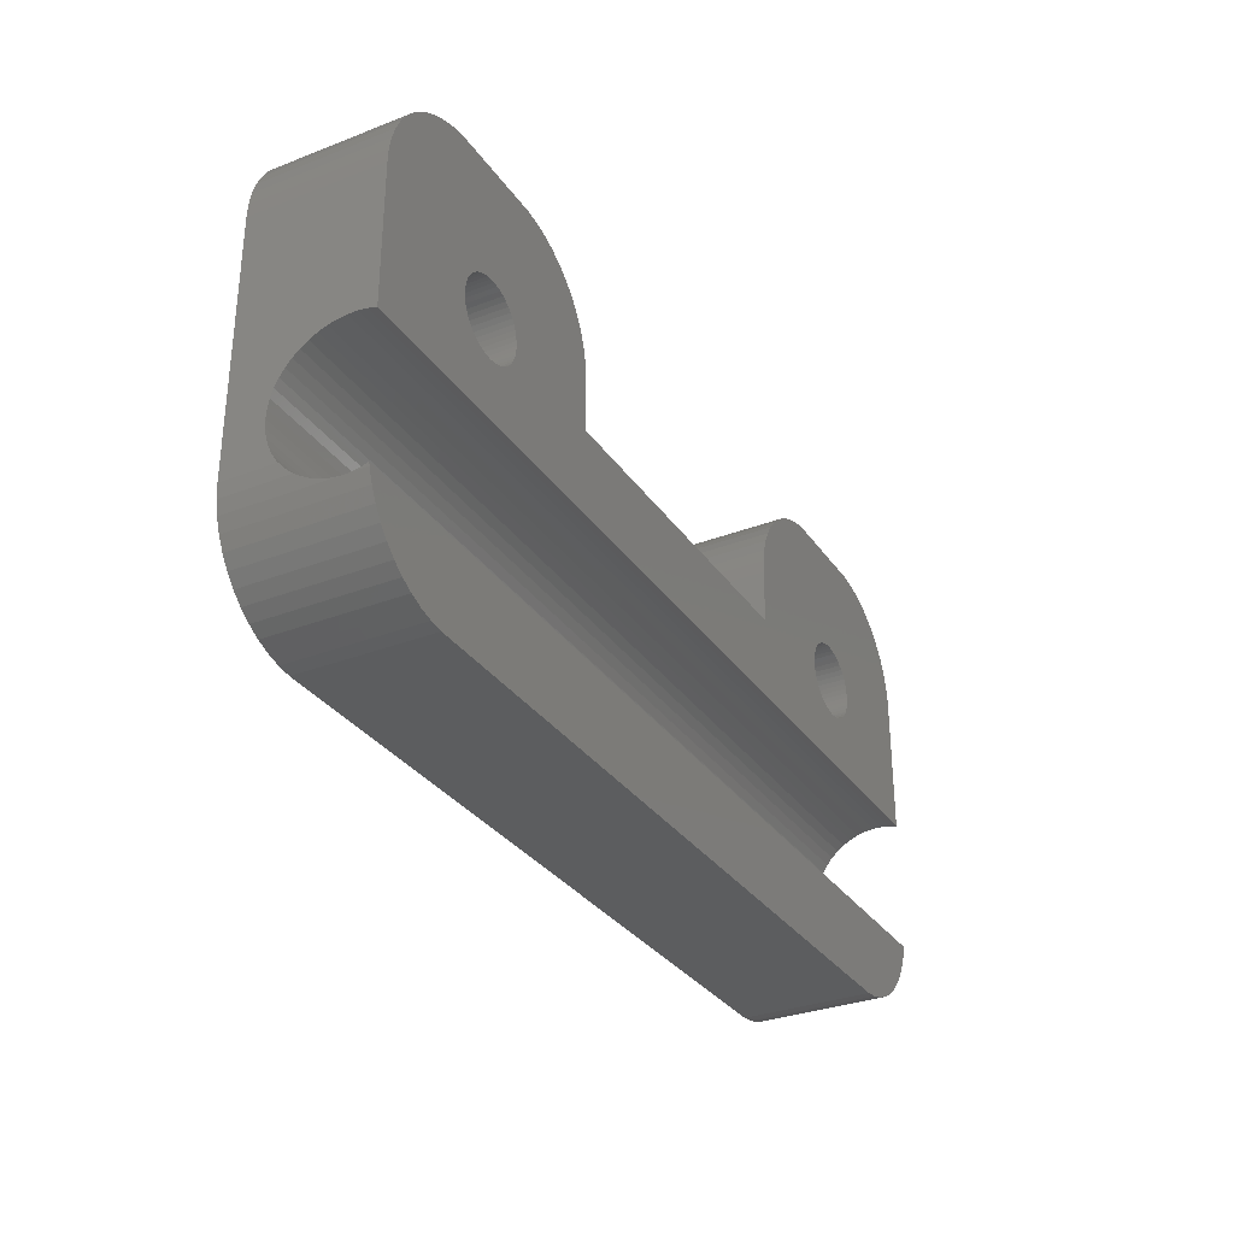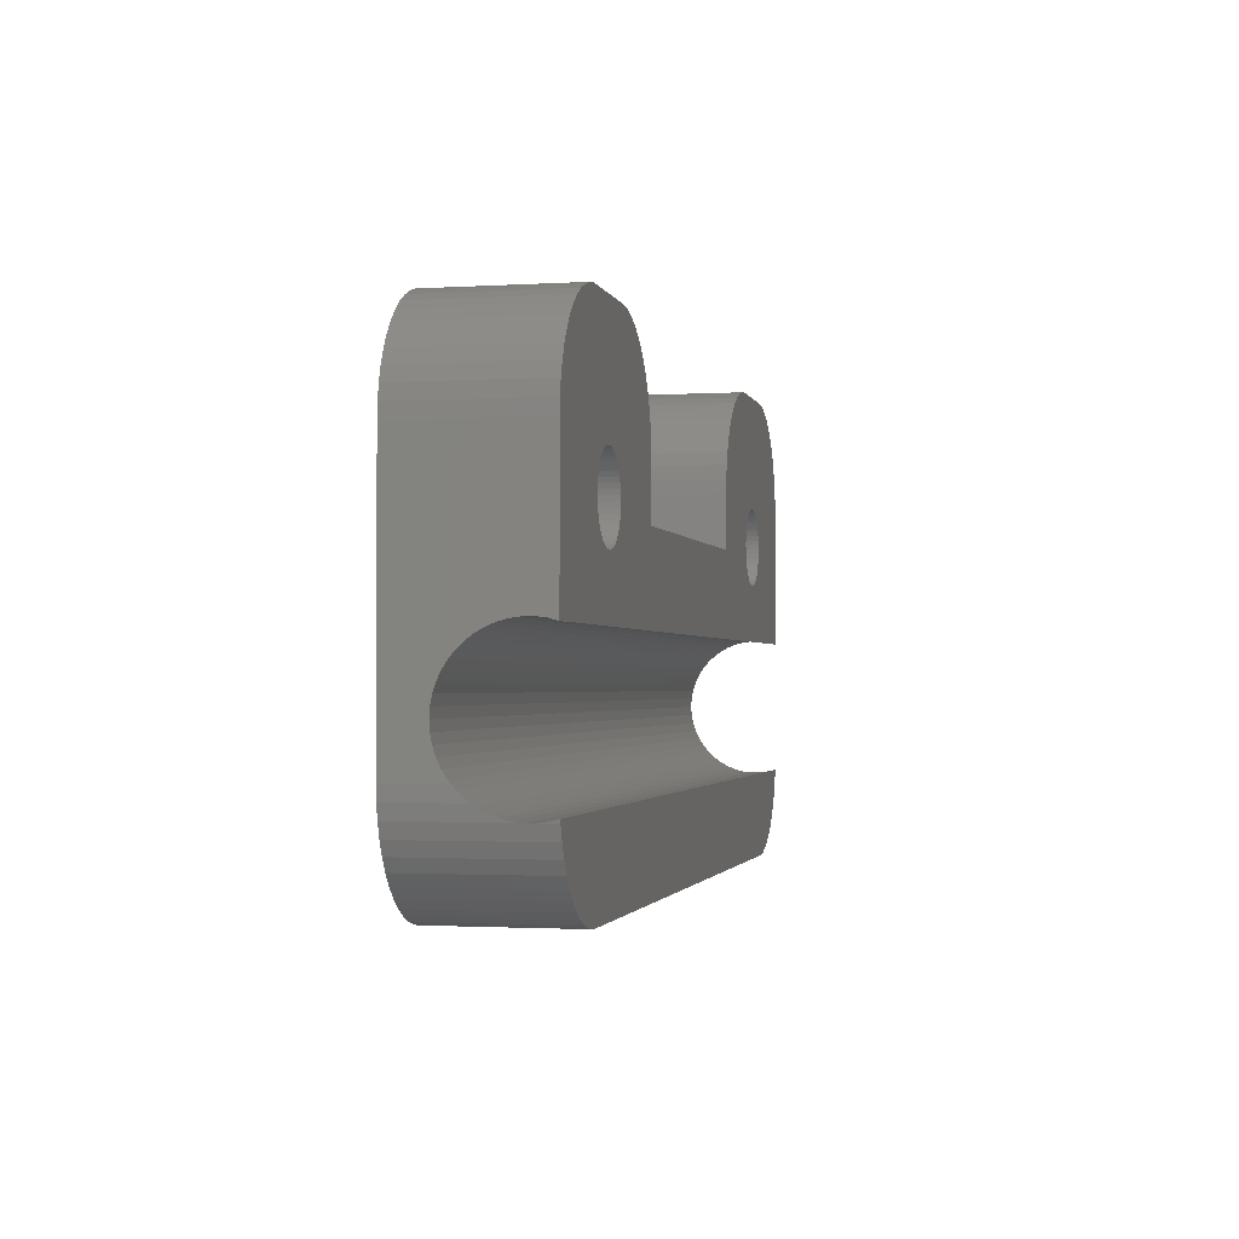
<metadata>
{"format":"stl","ext":"stl","renderer":"f3d","projection":"perspective","resolution":1024,"background":"white","views":[{"elev":-31.5,"azim":-61.3,"up":"+Y"},{"elev":-1.6,"azim":-77.4,"up":"+Y"}]}
</metadata>
<code>
# stl→obj: 426 verts, 856 faces
v -22 3.091 3.996
v -22 9.5 6
v -22 9.5 0
v -22 3.192 4.391
v -22 3.244 4.796
v -22 2.941 3.616
v -22 2.744 3.259
v -22 2.504 2.928
v -22 2.225 2.631
v -22 1.91 2.371
v -22 1.566 2.152
v -22 1.196 1.978
v -22 -2 0
v -22 0.8082 1.852
v -22 0.4073 1.776
v -22 0 1.75
v -22 -0.4073 1.776
v -22 -0.8082 1.852
v -22 -1.196 1.978
v -22 -1.566 2.152
v -22 -1.91 2.371
v -22 -2 2.445
v -22 3.244 5.204
v -22 3.192 5.609
v -22 3.092 6
v -21.96 -2.627 0
v -21.99 -2.225 2.631
v -21.97 -2.504 2.928
v -21.96 -2.627 3.097
v -21.38 -4.409 0
v -21.65 -3.841 6
v -21.65 -3.841 0
v -21.38 -4.409 6
v 21.87 -3.092 6
v 21.65 -3.841 6
v 21.84 -3.243 6
v 21.38 -4.409 6
v 21.05 -4.939 6
v 20.64 -5.423 6
v 20.19 -5.853 6
v 19.68 -6.222 6
v 19.13 -6.524 6
v 18.55 -6.755 6
v 17.94 -6.911 6
v 17.31 -6.99 6
v -17.31 -6.99 6
v -21.87 -3.092 6
v -17.94 -6.911 6
v -18.55 -6.755 6
v -19.13 -6.524 6
v -19.68 -6.222 6
v -20.19 -5.853 6
v -20.64 -5.423 6
v -21.05 -4.939 6
v -21.84 -3.243 6
v -13.21 7.726 6
v -8 9.5 6
v -8.039 10.13 6
v -8 6.99 6
v -13.2 7.5 6
v -12.06 14.41 6
v -13.26 7.948 6
v -13.33 8.163 6
v -13.42 8.367 6
v -13.54 8.558 6
v -13.69 8.732 6
v -13.85 8.887 6
v -14.04 9.02 6
v -12.69 14.49 6
v -14.23 9.129 6
v -14.44 9.212 6
v -14.66 9.268 6
v -14.89 9.296 6
v -15.11 9.296 6
v -17.31 14.49 6
v -15.34 9.268 6
v -15.56 9.212 6
v -15.77 9.129 6
v -15.96 9.02 6
v -17.94 14.41 6
v -18.55 14.26 6
v -20.64 12.92 6
v -16.31 8.732 6
v -20.19 13.35 6
v -16.15 8.887 6
v -19.68 13.72 6
v -19.13 14.02 6
v 22 9.5 6
v 16.79 7.726 6
v 16.8 7.5 6
v 17.94 14.41 6
v 16.74 7.948 6
v 16.67 8.163 6
v 16.58 8.367 6
v 16.46 8.558 6
v 16.31 8.732 6
v 16.15 8.887 6
v 15.96 9.02 6
v 17.31 14.49 6
v 15.77 9.129 6
v 15.56 9.212 6
v 15.34 9.268 6
v 15.11 9.296 6
v 14.89 9.296 6
v 12.69 14.49 6
v 14.66 9.268 6
v 14.44 9.212 6
v 14.23 9.129 6
v 14.04 9.02 6
v 12.06 14.41 6
v 11.45 14.26 6
v 9.355 12.92 6
v 13.69 8.732 6
v 9.813 13.35 6
v 13.85 8.887 6
v 10.32 13.72 6
v 10.87 14.02 6
v 21.96 10.13 6
v 21.84 10.74 6
v 21.65 11.34 6
v 21.38 11.91 6
v 21.05 12.44 6
v 20.64 12.92 6
v 20.19 13.35 6
v 19.68 13.72 6
v 19.13 14.02 6
v 18.55 14.26 6
v 16.79 7.274 6
v 16.74 7.052 6
v 22 3.092 6
v 16.67 6.837 6
v 16.58 6.633 6
v 16.46 6.442 6
v 16.31 6.268 6
v 16.15 6.113 6
v 15.96 5.98 6
v 15.77 5.871 6
v 15.56 5.788 6
v 15.34 5.732 6
v 15.11 5.704 6
v 14.89 5.704 6
v 14.66 5.732 6
v 14.44 5.788 6
v 8.955 12.44 6
v 13.54 8.558 6
v 8.618 11.91 6
v 8.351 11.34 6
v 8.157 10.74 6
v 13.42 8.367 6
v 8.039 10.13 6
v 8 9.5 6
v 13.33 8.163 6
v 13.26 7.948 6
v 13.21 7.726 6
v 8 6.99 6
v 13.2 7.5 6
v 13.21 7.274 6
v 13.26 7.052 6
v 13.33 6.837 6
v 13.42 6.633 6
v 13.54 6.442 6
v 13.69 6.268 6
v 13.85 6.113 6
v 14.04 5.98 6
v 14.23 5.871 6
v -8.157 10.74 6
v -8.351 11.34 6
v -8.618 11.91 6
v -8.955 12.44 6
v -9.355 12.92 6
v -9.813 13.35 6
v -10.32 13.72 6
v -10.87 14.02 6
v -11.45 14.26 6
v -13.21 7.274 6
v -13.26 7.052 6
v -13.33 6.837 6
v -13.42 6.633 6
v -13.54 6.442 6
v -13.69 6.268 6
v -13.85 6.113 6
v -14.04 5.98 6
v -14.23 5.871 6
v -14.44 5.788 6
v -14.66 5.732 6
v -14.89 5.704 6
v -15.11 5.704 6
v -21.05 12.44 6
v -16.46 8.558 6
v -21.38 11.91 6
v -21.65 11.34 6
v -21.84 10.74 6
v -16.58 8.367 6
v -21.96 10.13 6
v -16.67 8.163 6
v -16.74 7.948 6
v -16.79 7.726 6
v -16.8 7.5 6
v -16.79 7.274 6
v -16.74 7.052 6
v -16.67 6.837 6
v -16.58 6.633 6
v -16.46 6.442 6
v -16.31 6.268 6
v -16.15 6.113 6
v -15.34 5.732 6
v -15.56 5.788 6
v -15.77 5.871 6
v -15.96 5.98 6
v 21.96 -2.627 0
v 22 -2 2.445
v 21.99 -2.225 2.631
v 21.97 -2.504 2.928
v 21.96 -2.627 3.097
v 22 -2 0
v 8 6.99 0
v -8 6.99 0
v -17.31 -6.99 0
v 17.31 -6.99 0
v -17.94 -6.911 0
v 21.05 -4.939 0
v 20.64 -5.423 0
v 21.84 -3.243 0
v 21.94 -2.744 3.259
v 21.9 -2.941 3.616
v 21.87 -3.091 3.996
v 21.85 -3.192 4.391
v 21.84 -3.243 4.795
v 21.85 -3.192 5.609
v 21.84 -3.243 5.205
v 22 3.244 4.796
v 22 3.244 5.204
v 22 3.192 5.609
v 22 3.192 4.391
v 22 3.091 3.996
v 22 9.5 0
v 22 2.941 3.616
v 22 2.744 3.259
v 22 2.504 2.928
v 22 2.225 2.631
v 22 1.91 2.371
v 22 1.566 2.152
v 22 1.196 1.978
v 22 0.8082 1.852
v 22 0.4073 1.776
v 22 0 1.75
v 22 -0.4073 1.776
v 22 -0.8082 1.852
v 22 -1.196 1.978
v 22 -1.566 2.152
v 22 -1.91 2.371
v -18.55 -6.755 0
v 21.84 -3.244 5.204
v 21.84 -3.244 4.796
v 21.65 -3.841 0
v 16.58 6.633 0
v 16.67 6.837 0
v 16.74 7.052 0
v 21.38 -4.409 0
v 16.8 7.5 0
v 16.79 7.274 0
v 16.79 7.726 0
v 16.74 7.948 0
v 20.19 -5.853 0
v 16.58 8.367 0
v 16.67 8.163 0
v 19.68 -6.222 0
v 21.96 10.13 0
v 19.13 -6.524 0
v 21.84 10.74 0
v 18.55 -6.755 0
v 16.46 8.558 0
v 21.65 11.34 0
v 17.94 -6.911 0
v 21.38 11.91 0
v 15.11 5.704 0
v 21.05 12.44 0
v 16.31 8.732 0
v 20.64 12.92 0
v 16.46 6.442 0
v 16.31 6.268 0
v 16.15 6.113 0
v 15.96 5.98 0
v 15.77 5.871 0
v 15.56 5.788 0
v 15.34 5.732 0
v 14.89 5.704 0
v 14.66 5.732 0
v 14.44 5.788 0
v 14.23 5.871 0
v 14.04 5.98 0
v 13.85 6.113 0
v 13.69 6.268 0
v 13.54 6.442 0
v 13.42 6.633 0
v 13.33 6.837 0
v 13.2 7.5 0
v 13.21 7.274 0
v 12.06 14.41 0
v 12.69 14.49 0
v 11.45 14.26 0
v 13.26 7.052 0
v 10.87 14.02 0
v 8 9.5 0
v 8.039 10.13 0
v 10.32 13.72 0
v 9.813 13.35 0
v 9.355 12.92 0
v 8.955 12.44 0
v 8.618 11.91 0
v 8.351 11.34 0
v 8.157 10.74 0
v -13.21 7.726 0
v -8 9.5 0
v -13.33 8.163 0
v -13.26 7.948 0
v -13.42 8.367 0
v -8.039 10.13 0
v -8.157 10.74 0
v -13.54 8.558 0
v -8.351 11.34 0
v -8.618 11.91 0
v -13.69 8.732 0
v -8.955 12.44 0
v -9.355 12.92 0
v -9.813 13.35 0
v -13.85 8.887 0
v -10.32 13.72 0
v -10.87 14.02 0
v -13.2 7.5 0
v -13.21 7.274 0
v -13.26 7.052 0
v -13.33 6.837 0
v -13.42 6.633 0
v -13.54 6.442 0
v -14.04 5.98 0
v -13.69 6.268 0
v -13.85 6.113 0
v -14.23 5.871 0
v -14.44 5.788 0
v -14.66 5.732 0
v -14.89 5.704 0
v -15.11 5.704 0
v -16.67 6.837 0
v -16.74 7.052 0
v -16.58 6.633 0
v -16.46 6.442 0
v -16.31 6.268 0
v -16.15 6.113 0
v -15.96 5.98 0
v -15.77 5.871 0
v -15.56 5.788 0
v -15.34 5.732 0
v 20.19 13.35 0
v 16.15 8.887 0
v 19.68 13.72 0
v 19.13 14.02 0
v 15.96 9.02 0
v 18.55 14.26 0
v 17.94 14.41 0
v 17.31 14.49 0
v 15.77 9.129 0
v 15.56 9.212 0
v 15.34 9.268 0
v 15.11 9.296 0
v 14.89 9.296 0
v 14.66 9.268 0
v 14.44 9.212 0
v 14.23 9.129 0
v 14.04 9.02 0
v 13.85 8.887 0
v 13.69 8.732 0
v 13.54 8.558 0
v 13.42 8.367 0
v 13.33 8.163 0
v 13.26 7.948 0
v 13.21 7.726 0
v -14.04 9.02 0
v -11.45 14.26 0
v -12.06 14.41 0
v -12.69 14.49 0
v -14.23 9.129 0
v -14.44 9.212 0
v -14.66 9.268 0
v -14.89 9.296 0
v -15.11 9.296 0
v -17.31 14.49 0
v -15.34 9.268 0
v -15.56 9.212 0
v -15.77 9.129 0
v -15.96 9.02 0
v -19.13 14.02 0
v -16.15 8.887 0
v -20.19 13.35 0
v -16.31 8.732 0
v -21.05 12.44 0
v -16.46 8.558 0
v -21.84 10.74 0
v -16.58 8.367 0
v -16.67 8.163 0
v -16.74 7.948 0
v -16.79 7.726 0
v -16.8 7.5 0
v -16.79 7.274 0
v -21.96 10.13 0
v -19.13 -6.524 0
v -17.94 14.41 0
v -19.68 -6.222 0
v -18.55 14.26 0
v -20.19 -5.853 0
v -20.64 -5.423 0
v -19.68 13.72 0
v -21.05 -4.939 0
v -20.64 12.92 0
v -21.84 -3.243 0
v -21.38 11.91 0
v -21.65 11.34 0
v -21.84 -3.243 4.795
v -21.84 -3.244 4.796
v -21.84 -3.243 5.205
v -21.84 -3.244 5.204
v -21.94 -2.744 3.259
v -21.9 -2.941 3.616
v -21.87 -3.091 3.996
v -21.85 -3.192 4.391
v -21.85 -3.192 5.609
f 1 2 3
f 2 4 5
f 2 1 4
f 3 6 1
f 3 7 6
f 3 8 7
f 3 9 8
f 3 10 9
f 3 11 10
f 3 12 11
f 13 12 3
f 12 13 14
f 14 13 15
f 15 13 16
f 16 13 17
f 13 18 17
f 13 19 18
f 13 20 19
f 13 21 20
f 21 13 22
f 23 2 5
f 24 2 23
f 2 24 25
f 26 22 13
f 22 26 27
f 27 26 28
f 28 26 29
f 30 31 32
f 31 30 33
f 34 35 36
f 34 37 35
f 34 38 37
f 34 39 38
f 34 40 39
f 34 41 40
f 34 42 41
f 34 43 42
f 34 44 43
f 34 45 44
f 34 46 45
f 47 46 34
f 46 47 48
f 48 47 49
f 49 47 50
f 50 47 51
f 51 47 52
f 52 47 53
f 53 47 54
f 54 47 33
f 33 47 31
f 31 47 55
f 56 57 58
f 59 56 60
f 61 62 56
f 61 63 62
f 61 64 63
f 61 65 64
f 61 66 65
f 61 67 66
f 61 68 67
f 69 70 68
f 69 71 70
f 69 72 71
f 69 73 72
f 69 74 73
f 75 74 69
f 74 75 76
f 76 75 77
f 77 75 78
f 78 75 79
f 80 79 75
f 81 79 80
f 82 83 84
f 85 84 83
f 84 85 86
f 86 85 87
f 79 87 85
f 87 79 81
f 88 89 90
f 91 92 89
f 91 93 92
f 91 94 93
f 91 95 94
f 91 96 95
f 91 97 96
f 91 98 97
f 99 100 98
f 99 101 100
f 99 102 101
f 99 103 102
f 99 104 103
f 105 104 99
f 104 105 106
f 106 105 107
f 107 105 108
f 108 105 109
f 110 109 105
f 111 109 110
f 112 113 114
f 115 114 113
f 114 115 116
f 116 115 117
f 109 117 115
f 117 109 111
f 89 88 118
f 89 118 119
f 89 119 120
f 89 120 121
f 89 121 122
f 89 122 123
f 89 123 124
f 89 124 125
f 89 125 126
f 89 126 127
f 89 127 91
f 98 91 99
f 88 90 128
f 129 88 128
f 88 129 130
f 131 130 129
f 132 130 131
f 133 130 132
f 134 130 133
f 135 130 134
f 136 130 135
f 137 130 136
f 138 130 137
f 139 130 138
f 140 130 139
f 141 130 140
f 142 130 141
f 143 130 142
f 144 113 112
f 113 144 145
f 146 145 144
f 147 145 146
f 148 145 147
f 145 148 149
f 150 149 148
f 151 149 150
f 149 151 152
f 152 151 153
f 153 151 154
f 155 154 151
f 154 155 156
f 156 155 157
f 157 155 158
f 158 155 159
f 159 155 160
f 160 155 161
f 161 155 162
f 162 155 163
f 163 155 164
f 155 165 164
f 155 143 165
f 155 130 143
f 59 130 155
f 56 58 166
f 56 166 167
f 56 167 168
f 56 168 169
f 56 169 170
f 56 170 171
f 56 171 172
f 56 172 173
f 56 173 174
f 56 174 61
f 68 61 69
f 57 56 59
f 175 59 60
f 176 59 175
f 177 59 176
f 178 59 177
f 179 59 178
f 180 59 179
f 181 59 180
f 182 59 181
f 183 59 182
f 184 59 183
f 25 59 184
f 25 184 185
f 25 185 186
f 25 186 187
f 188 83 82
f 83 188 189
f 190 189 188
f 191 189 190
f 192 189 191
f 189 192 193
f 194 193 192
f 2 193 194
f 193 2 195
f 195 2 196
f 196 2 197
f 197 2 198
f 198 2 199
f 199 2 200
f 25 200 2
f 200 25 201
f 201 25 202
f 202 25 203
f 203 25 204
f 204 25 205
f 59 25 130
f 206 25 187
f 207 25 206
f 208 25 207
f 209 25 208
f 205 25 209
f 210 211 212
f 210 212 213
f 210 213 214
f 211 210 215
f 216 59 155
f 59 216 217
f 218 45 46
f 45 218 219
f 220 46 48
f 46 220 218
f 39 221 38
f 221 39 222
f 223 214 224
f 223 224 225
f 223 225 226
f 223 226 227
f 214 223 210
f 223 227 228
f 36 229 34
f 229 36 230
f 231 88 232
f 88 233 232
f 233 88 130
f 234 88 231
f 235 88 234
f 88 235 236
f 237 236 235
f 238 236 237
f 239 236 238
f 240 236 239
f 241 236 240
f 242 236 241
f 243 236 242
f 215 243 244
f 215 244 245
f 215 245 246
f 215 246 247
f 243 215 236
f 248 215 247
f 249 215 248
f 250 215 249
f 251 215 250
f 215 251 211
f 252 48 49
f 48 252 220
f 35 230 36
f 253 35 254
f 230 35 253
f 35 228 254
f 228 35 255
f 228 255 223
f 219 215 210
f 215 256 236
f 219 210 223
f 257 236 256
f 219 223 255
f 258 236 257
f 219 255 259
f 260 236 261
f 219 259 221
f 262 236 260
f 219 221 222
f 263 236 262
f 219 222 264
f 265 236 266
f 219 264 267
f 236 265 268
f 219 267 269
f 268 265 270
f 219 269 271
f 270 272 273
f 219 271 274
f 273 272 275
f 215 219 276
f 275 272 277
f 277 278 279
f 278 277 272
f 272 270 265
f 266 236 263
f 261 236 258
f 215 280 256
f 215 281 280
f 215 282 281
f 215 283 282
f 215 284 283
f 215 285 284
f 215 286 285
f 215 276 286
f 219 287 276
f 219 288 287
f 219 289 288
f 219 290 289
f 219 291 290
f 216 291 219
f 291 216 292
f 292 216 293
f 293 216 294
f 294 216 295
f 295 216 296
f 216 297 298
f 297 299 300
f 297 301 299
f 216 298 302
f 297 303 301
f 296 216 302
f 297 216 304
f 297 304 305
f 297 306 303
f 297 307 306
f 297 308 307
f 297 309 308
f 297 310 309
f 297 311 310
f 297 312 311
f 219 217 216
f 313 314 217
f 315 314 316
f 317 314 315
f 318 317 319
f 320 319 317
f 319 320 321
f 321 320 322
f 323 324 320
f 324 323 325
f 325 323 326
f 327 326 323
f 328 327 329
f 313 217 330
f 218 217 219
f 217 331 330
f 217 332 331
f 217 333 332
f 217 334 333
f 217 335 334
f 336 217 218
f 217 337 335
f 217 338 337
f 217 336 338
f 336 218 339
f 339 218 340
f 340 218 341
f 341 218 342
f 342 218 343
f 13 343 218
f 344 3 345
f 346 3 344
f 3 346 13
f 347 13 346
f 348 13 347
f 349 13 348
f 350 13 349
f 351 13 350
f 352 13 351
f 353 13 352
f 343 13 353
f 279 278 354
f 355 354 278
f 354 355 356
f 356 355 357
f 358 357 355
f 357 358 359
f 359 358 360
f 360 358 361
f 362 361 358
f 363 361 362
f 364 361 363
f 365 361 364
f 366 361 365
f 300 366 367
f 300 367 368
f 300 368 369
f 300 369 370
f 300 370 371
f 300 371 372
f 300 372 373
f 366 300 361
f 374 300 373
f 375 300 374
f 376 300 375
f 377 300 376
f 300 377 297
f 297 305 312
f 314 313 316
f 314 317 318
f 322 320 324
f 326 327 328
f 378 329 327
f 329 378 379
f 379 378 380
f 380 378 381
f 382 381 378
f 383 381 382
f 384 381 383
f 385 381 384
f 386 381 385
f 387 386 388
f 387 388 389
f 387 389 390
f 387 390 391
f 392 391 393
f 394 393 395
f 396 395 397
f 386 387 381
f 398 397 399
f 3 399 400
f 3 400 401
f 3 401 402
f 3 402 403
f 345 3 404
f 13 218 220
f 404 3 403
f 13 220 252
f 399 3 405
f 13 252 406
f 391 407 387
f 13 406 408
f 391 409 407
f 13 408 410
f 391 392 409
f 13 410 411
f 393 412 392
f 13 411 413
f 393 394 412
f 13 413 30
f 395 414 394
f 13 30 32
f 395 396 414
f 13 32 415
f 397 416 396
f 13 415 26
f 397 417 416
f 397 398 417
f 399 405 398
f 32 418 415
f 418 31 419
f 31 418 32
f 31 420 421
f 419 31 421
f 420 31 55
f 411 54 413
f 54 411 53
f 406 49 50
f 49 406 252
f 411 52 53
f 52 411 410
f 415 29 26
f 29 415 422
f 422 415 423
f 423 415 424
f 424 415 425
f 425 415 418
f 426 55 47
f 55 426 420
f 413 33 30
f 33 413 54
f 408 50 51
f 50 408 406
f 410 51 52
f 51 410 408
f 274 43 44
f 43 274 271
f 267 40 41
f 40 267 264
f 219 44 45
f 44 219 274
f 37 255 35
f 255 37 259
f 38 259 37
f 259 38 221
f 264 39 40
f 39 264 222
f 269 41 42
f 41 269 267
f 271 42 43
f 42 271 269
f 216 151 304
f 151 216 155
f 360 99 91
f 99 360 361
f 361 105 99
f 105 361 300
f 304 150 305
f 150 304 151
f 311 146 310
f 146 311 147
f 357 127 126
f 127 357 359
f 299 111 110
f 111 299 301
f 306 114 116
f 114 306 307
f 119 273 120
f 273 119 270
f 279 124 123
f 124 279 354
f 359 91 127
f 91 359 360
f 310 144 309
f 144 310 146
f 309 112 308
f 112 309 144
f 300 110 105
f 110 300 299
f 307 112 114
f 112 307 308
f 120 275 121
f 275 120 273
f 118 270 119
f 270 118 268
f 88 268 118
f 268 88 236
f 305 148 312
f 148 305 150
f 312 147 311
f 147 312 148
f 303 116 117
f 116 303 306
f 301 117 111
f 117 301 303
f 354 125 124
f 125 354 356
f 122 279 123
f 279 122 277
f 121 277 122
f 277 121 275
f 356 126 125
f 126 356 357
f 380 69 61
f 69 380 381
f 381 75 69
f 75 381 387
f 417 190 416
f 190 417 191
f 59 314 57
f 314 59 217
f 329 174 173
f 174 329 379
f 398 191 417
f 191 398 192
f 405 192 398
f 192 405 194
f 407 81 80
f 81 407 409
f 412 84 86
f 84 412 394
f 166 321 167
f 321 166 319
f 325 171 170
f 171 325 326
f 379 61 174
f 61 379 380
f 3 194 405
f 194 3 2
f 416 188 396
f 188 416 190
f 396 82 414
f 82 396 188
f 387 80 75
f 80 387 407
f 394 82 84
f 82 394 414
f 167 322 168
f 322 167 321
f 58 319 166
f 319 58 318
f 57 318 58
f 318 57 314
f 392 86 87
f 86 392 412
f 409 87 81
f 87 409 392
f 326 172 171
f 172 326 328
f 169 325 170
f 325 169 324
f 168 324 169
f 324 168 322
f 328 173 172
f 173 328 329
f 265 95 272
f 95 265 94
f 363 100 101
f 100 363 362
f 370 108 109
f 108 370 369
f 153 375 152
f 375 153 376
f 258 128 261
f 128 258 129
f 262 92 263
f 92 262 89
f 355 96 97
f 96 355 278
f 358 97 98
f 97 358 355
f 157 297 156
f 297 157 298
f 149 373 145
f 373 149 374
f 371 109 115
f 109 371 370
f 368 106 107
f 106 368 367
f 260 89 262
f 89 260 90
f 257 129 258
f 129 257 131
f 291 163 164
f 163 291 292
f 272 96 278
f 96 272 95
f 367 104 106
f 104 367 366
f 364 101 102
f 101 364 363
f 365 102 103
f 102 365 364
f 362 98 100
f 98 362 358
f 154 376 153
f 376 154 377
f 156 377 154
f 377 156 297
f 152 374 149
f 374 152 375
f 369 107 108
f 107 369 368
f 372 115 113
f 115 372 371
f 145 372 113
f 372 145 373
f 280 132 256
f 132 280 133
f 286 140 139
f 140 286 276
f 158 298 157
f 298 158 302
f 292 162 163
f 162 292 293
f 285 139 138
f 139 285 286
f 266 94 265
f 94 266 93
f 263 93 266
f 93 263 92
f 366 103 104
f 103 366 365
f 261 90 260
f 90 261 128
f 281 133 280
f 133 281 134
f 290 164 165
f 164 290 291
f 287 142 141
f 142 287 288
f 288 143 142
f 143 288 289
f 160 296 159
f 296 160 295
f 159 302 158
f 302 159 296
f 283 137 136
f 137 283 284
f 284 138 137
f 138 284 285
f 281 135 134
f 135 281 282
f 282 136 135
f 136 282 283
f 256 131 257
f 131 256 132
f 162 294 161
f 294 162 293
f 161 295 160
f 295 161 294
f 289 165 143
f 165 289 290
f 276 141 140
f 141 276 287
f 330 56 313
f 56 330 60
f 388 74 76
f 74 388 386
f 341 186 185
f 186 341 342
f 327 66 67
f 66 327 323
f 189 395 83
f 395 189 397
f 391 78 79
f 78 391 390
f 315 64 317
f 64 315 63
f 313 62 316
f 62 313 56
f 383 70 71
f 70 383 382
f 378 67 68
f 67 378 327
f 196 400 195
f 400 196 401
f 393 79 85
f 79 393 391
f 389 76 77
f 76 389 388
f 340 185 184
f 185 340 341
f 336 183 182
f 183 336 339
f 316 63 315
f 63 316 62
f 320 66 323
f 66 320 65
f 317 65 320
f 65 317 64
f 385 72 73
f 72 385 384
f 384 71 72
f 71 384 383
f 386 73 74
f 73 386 385
f 382 68 70
f 68 382 378
f 195 399 193
f 399 195 400
f 193 397 189
f 397 193 399
f 197 401 196
f 401 197 402
f 198 402 197
f 402 198 403
f 199 403 198
f 403 199 404
f 395 85 83
f 85 395 393
f 390 77 78
f 77 390 389
f 337 179 335
f 179 337 180
f 333 176 332
f 176 333 177
f 332 175 331
f 175 332 176
f 350 205 209
f 205 350 349
f 203 346 202
f 346 203 347
f 349 204 205
f 204 349 348
f 200 404 199
f 404 200 345
f 335 178 334
f 178 335 179
f 338 182 181
f 182 338 336
f 337 181 180
f 181 337 338
f 331 60 330
f 60 331 175
f 353 207 206
f 207 353 352
f 201 345 200
f 345 201 344
f 202 344 201
f 344 202 346
f 339 184 183
f 184 339 340
f 334 177 333
f 177 334 178
f 342 187 186
f 187 342 343
f 351 209 208
f 209 351 350
f 352 208 207
f 208 352 351
f 204 347 203
f 347 204 348
f 343 206 187
f 206 343 353
f 15 246 245
f 246 15 16
f 254 421 253
f 421 254 419
f 251 212 211
f 251 27 212
f 21 27 251
f 27 21 22
f 9 239 8
f 239 9 240
f 10 242 241
f 242 10 11
f 6 235 1
f 235 6 237
f 1 234 4
f 234 1 235
f 8 238 7
f 238 8 239
f 23 233 24
f 233 23 232
f 228 419 254
f 228 418 419
f 227 418 228
f 418 227 425
f 224 423 225
f 423 224 422
f 14 245 244
f 245 14 15
f 11 243 242
f 243 11 12
f 9 241 240
f 241 9 10
f 4 231 5
f 231 4 234
f 7 237 6
f 237 7 238
f 24 130 25
f 130 24 233
f 18 249 248
f 249 18 19
f 17 248 247
f 248 17 18
f 213 224 214
f 224 213 422
f 28 422 213
f 422 28 29
f 12 244 243
f 244 12 14
f 5 232 23
f 232 5 231
f 16 247 246
f 247 16 17
f 212 28 213
f 28 212 27
f 226 425 227
f 425 226 424
f 19 250 249
f 250 19 20
f 20 251 250
f 251 20 21
f 230 426 229
f 230 420 426
f 253 420 230
f 420 253 421
f 229 47 34
f 47 229 426
f 225 424 226
f 424 225 423

</code>
